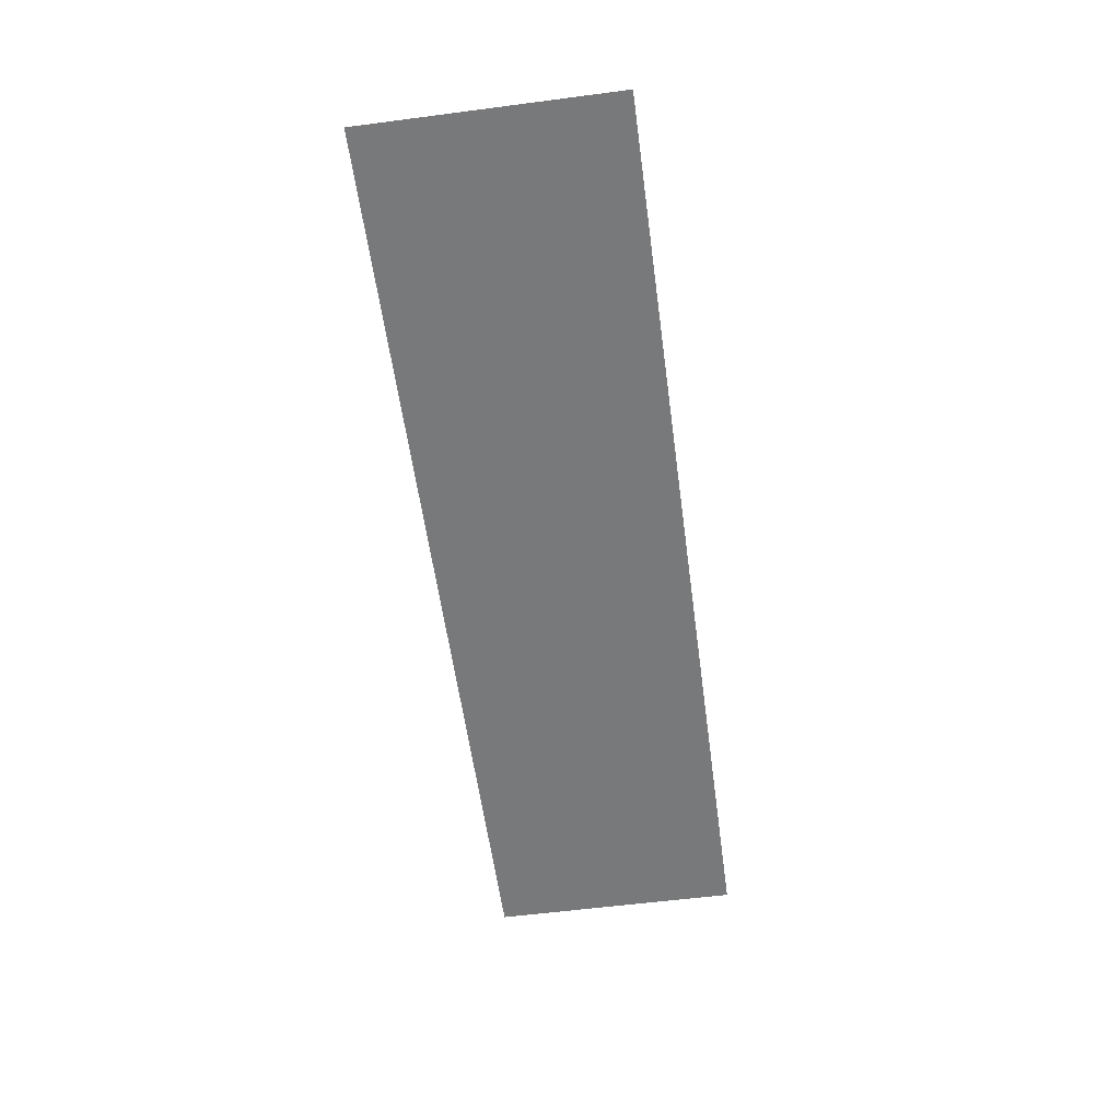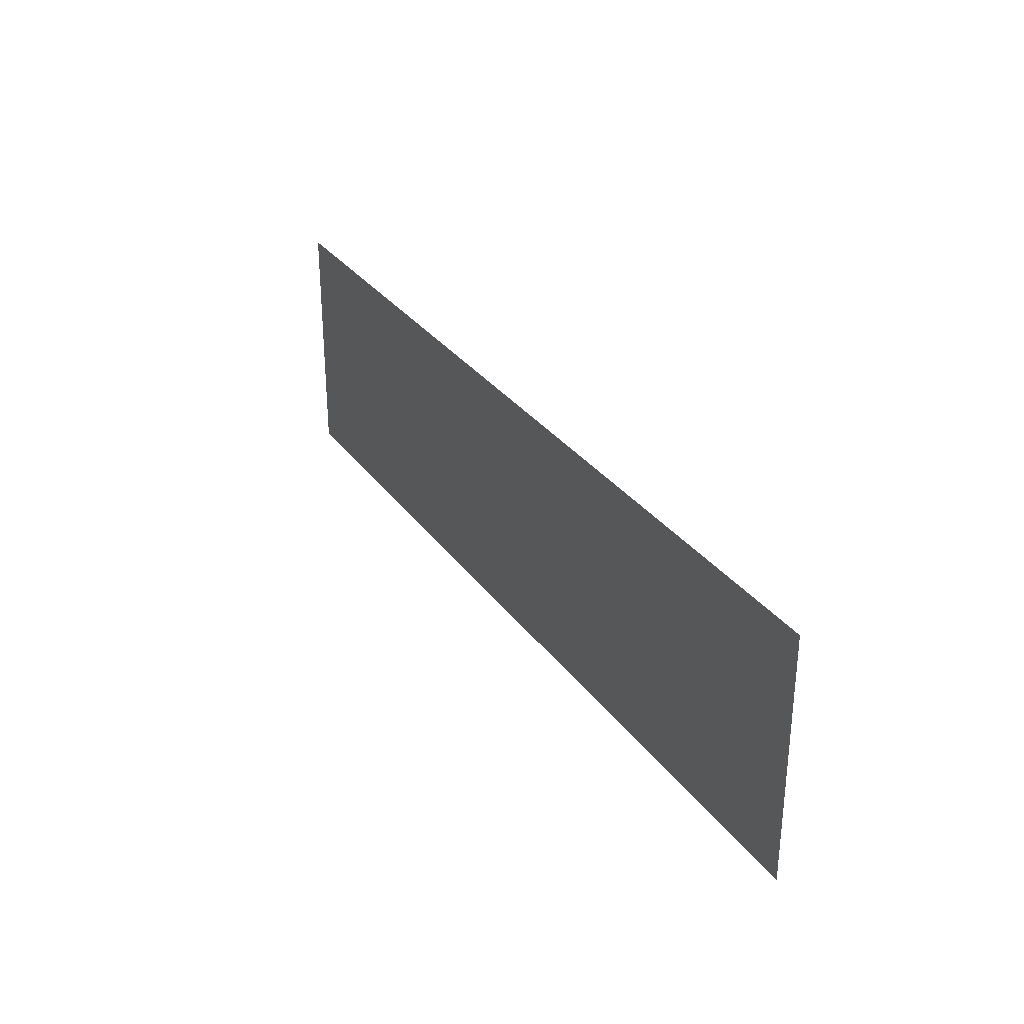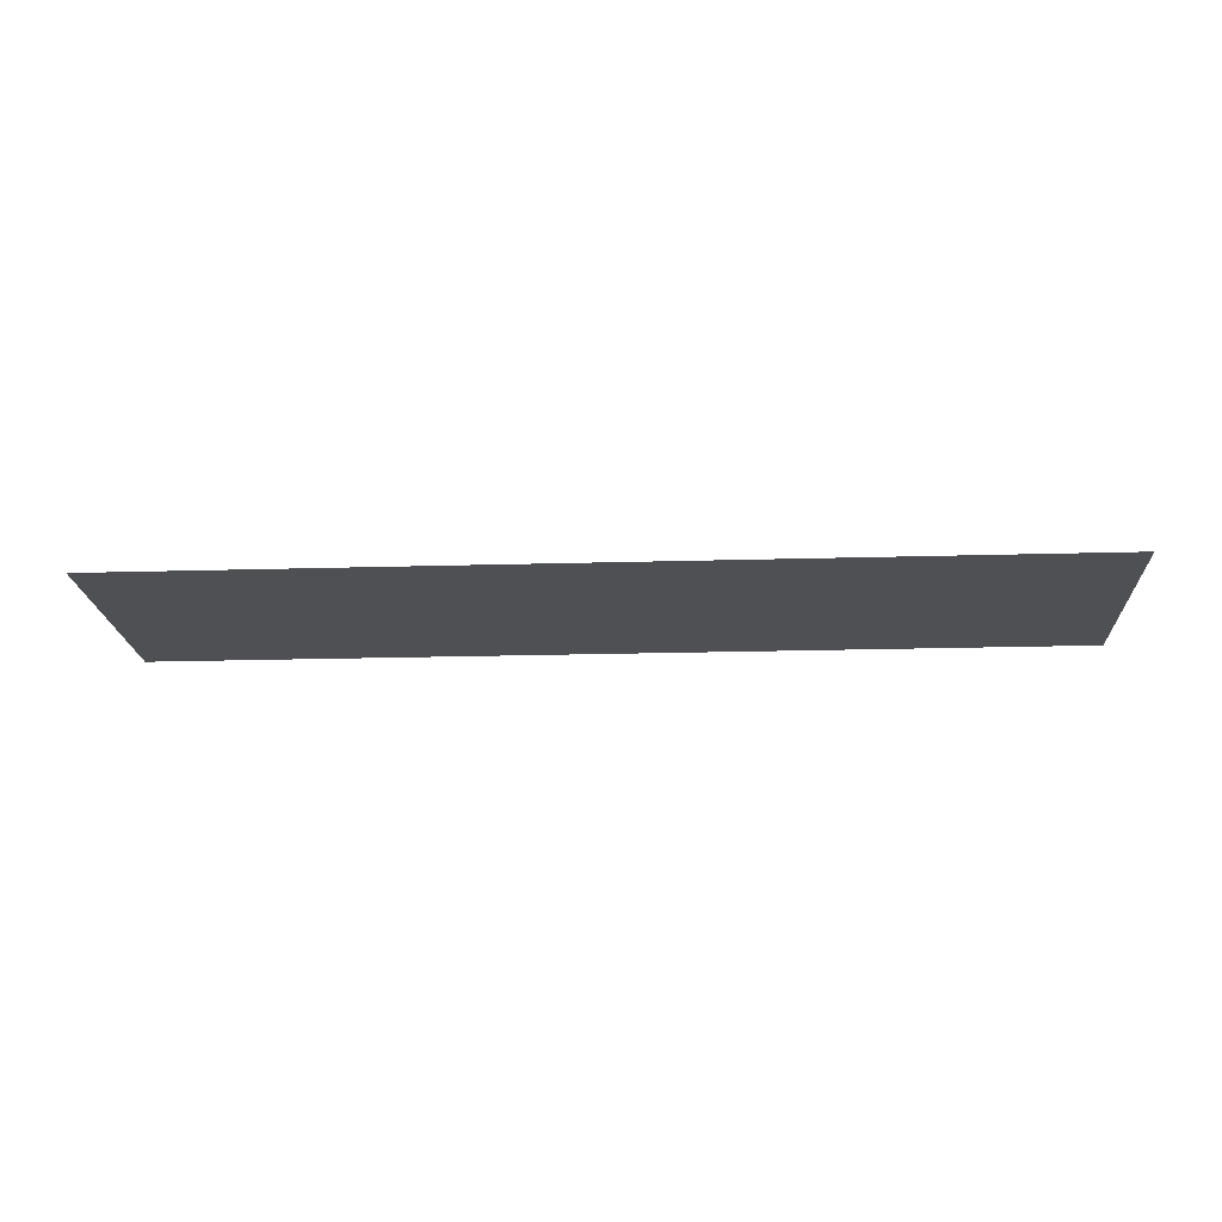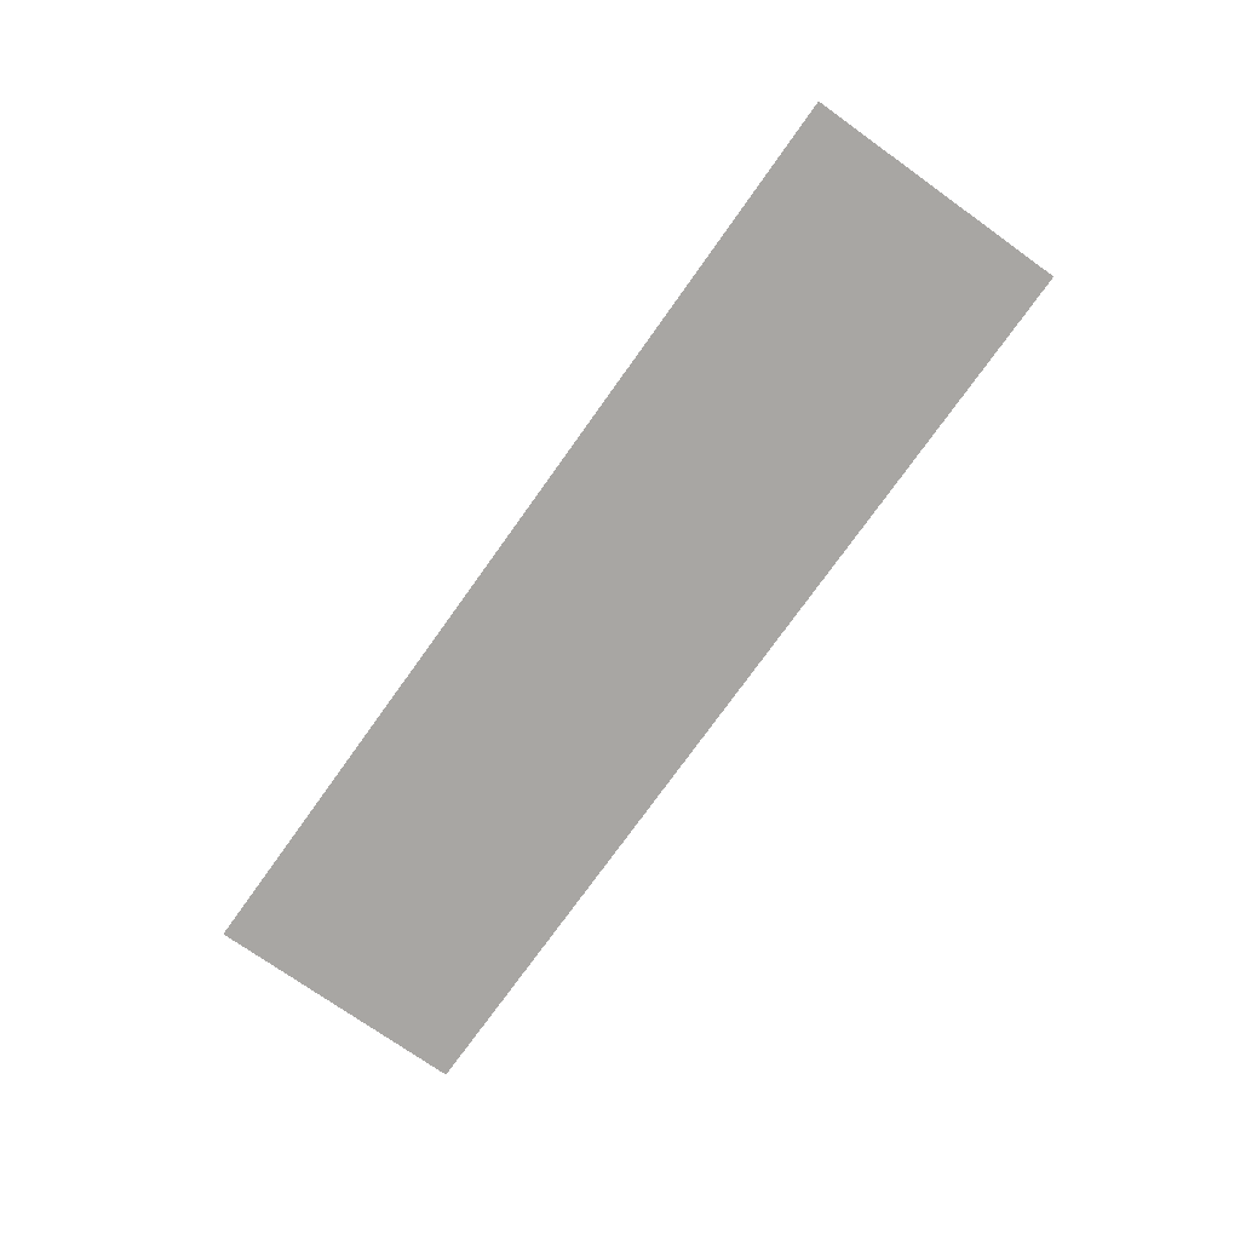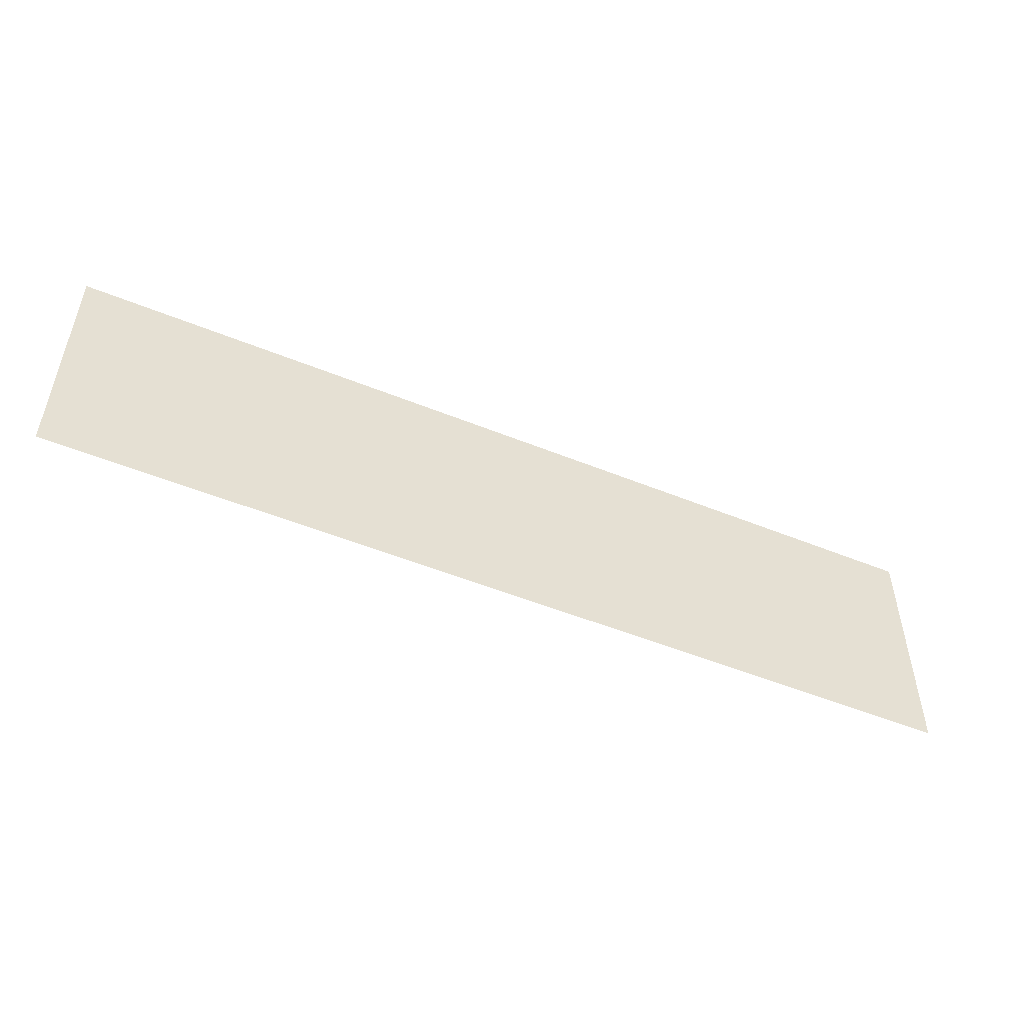
<metadata>
{"format":"obj","ext":"obj","renderer":"f3d","projection":"perspective","resolution":1024,"background":"white","views":[{"elev":-57.7,"azim":97.7,"up":"+Y"},{"elev":30.4,"azim":-119.1,"up":"+Z"},{"elev":-19.2,"azim":-176.8,"up":"+Y"},{"elev":-74.3,"azim":-125.4,"up":"+Y"},{"elev":-51.1,"azim":156.1,"up":"+Z"}]}
</metadata>
<code>
o Plane
v -0.1844 0 0.05
v 0.1844 0 0.05
v -0.1844 0 -0.05
v 0.1844 0 -0.05
f 1 2 4 3

</code>
